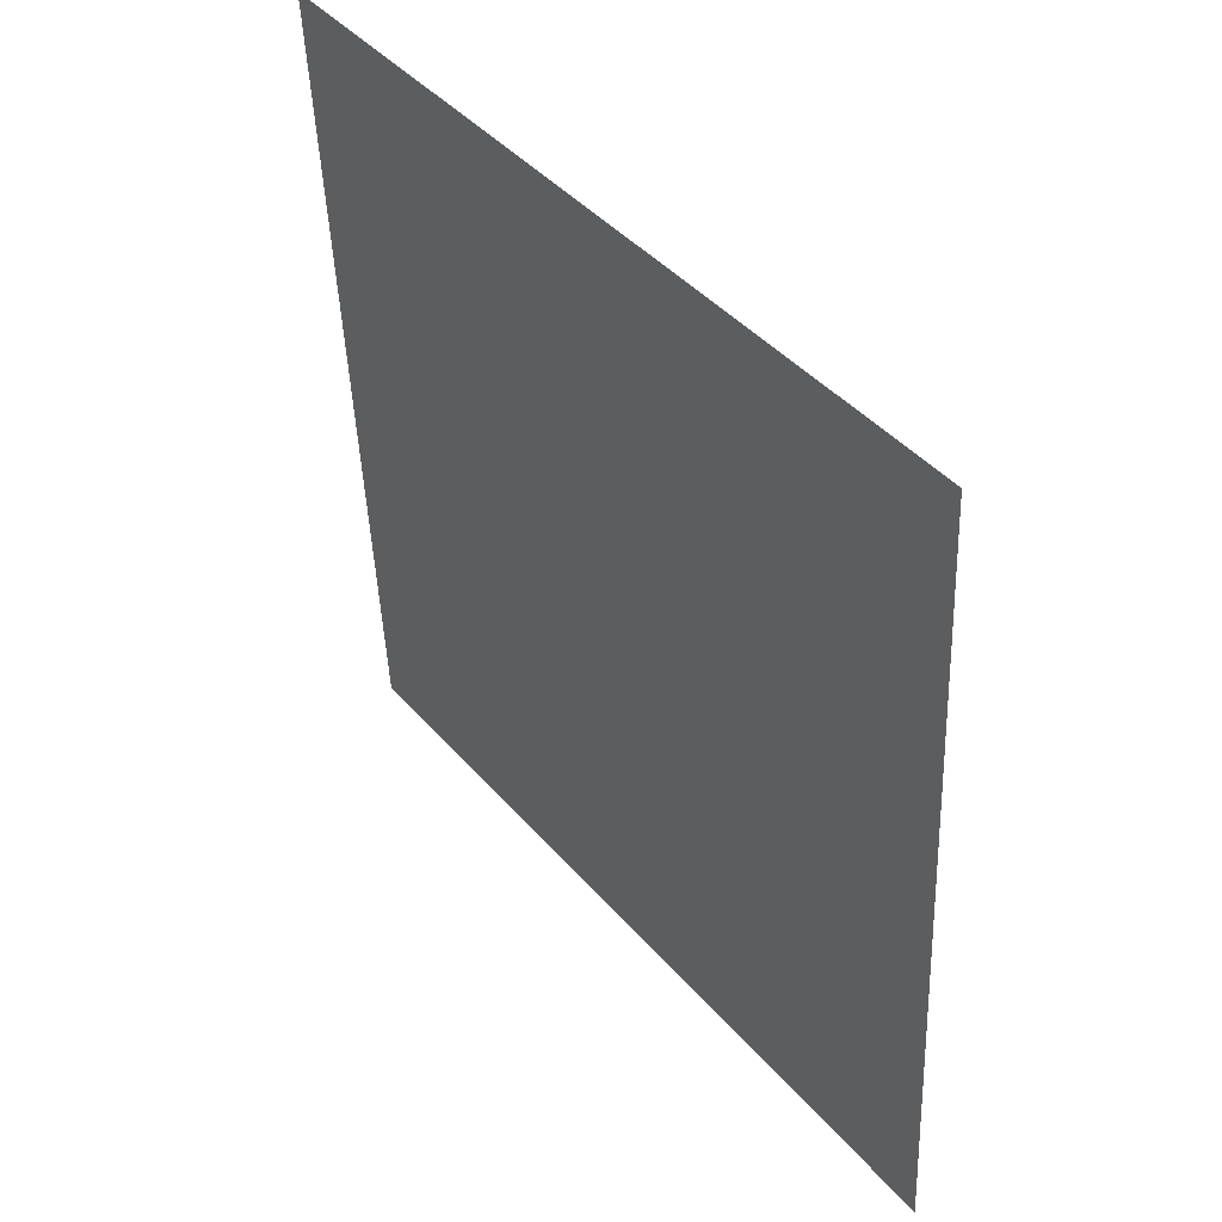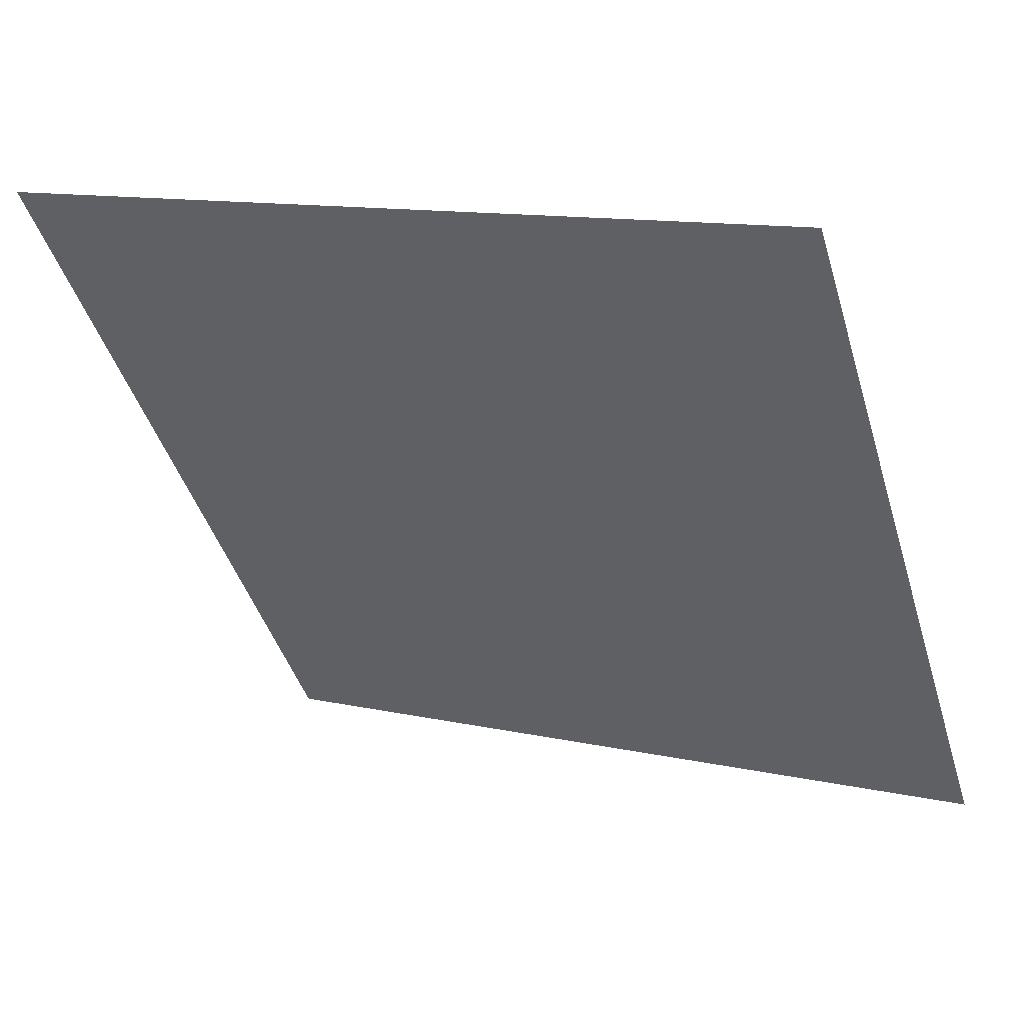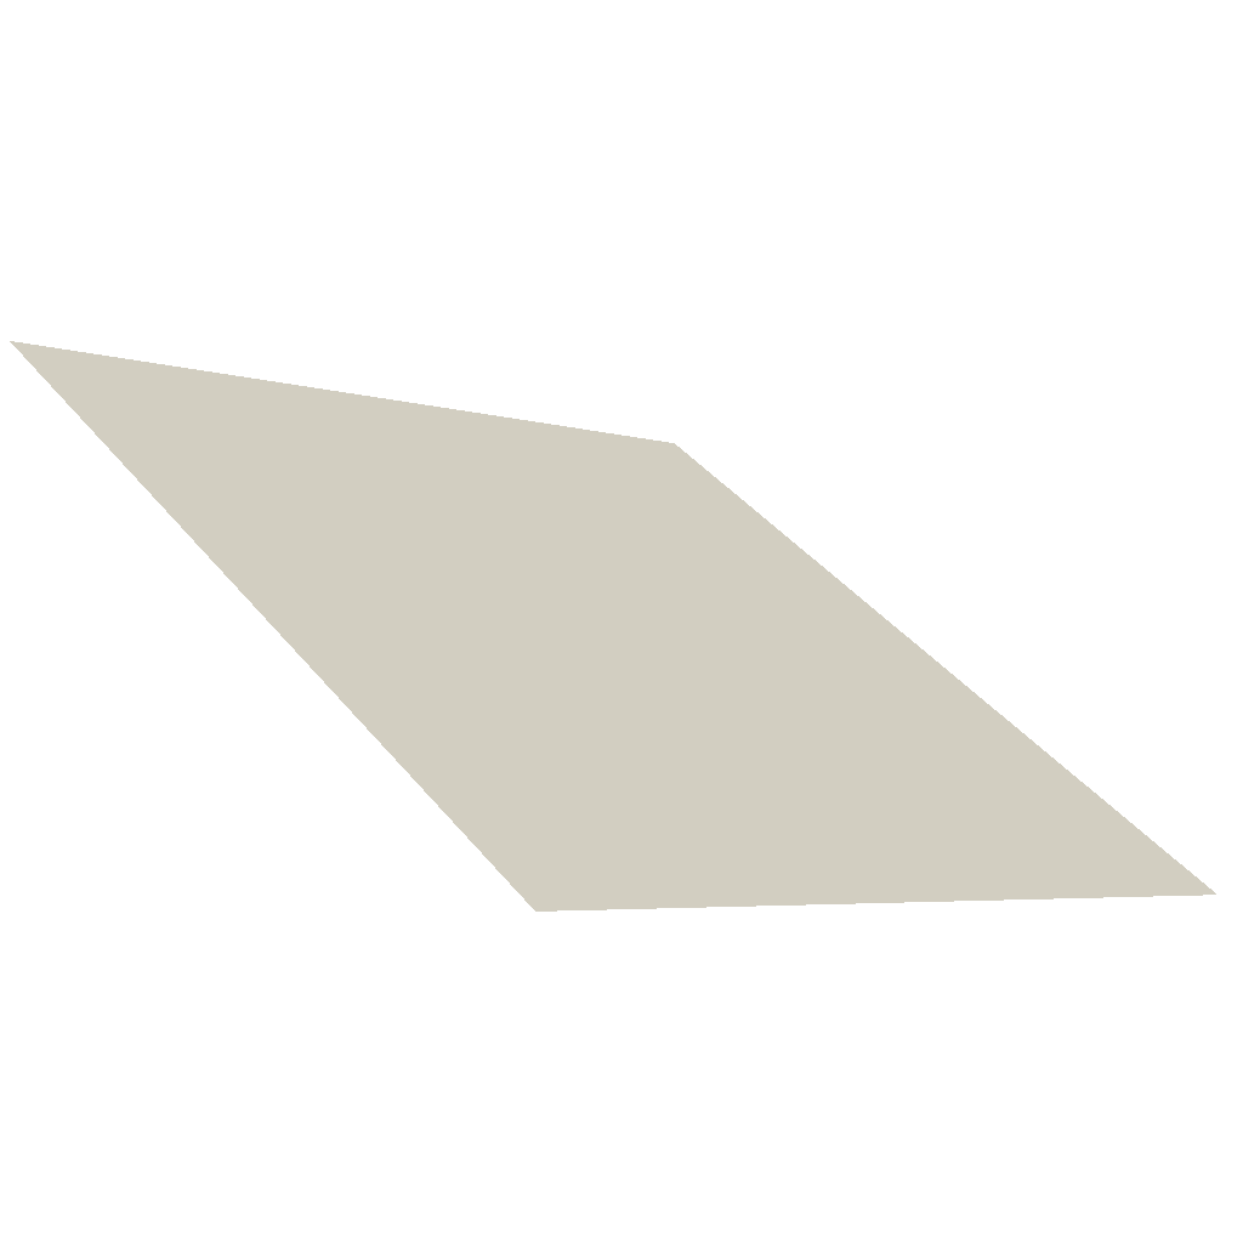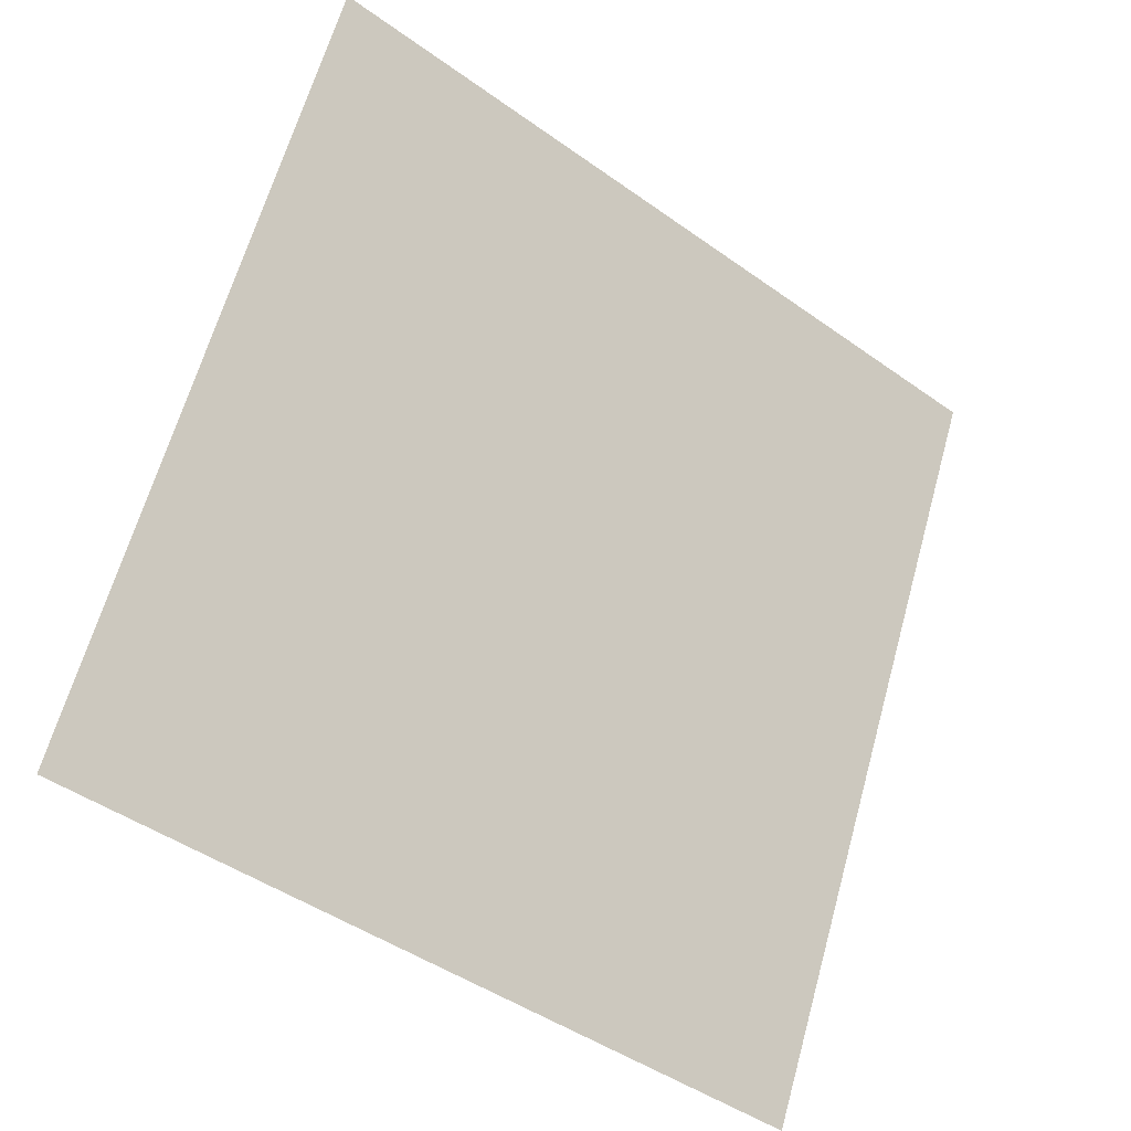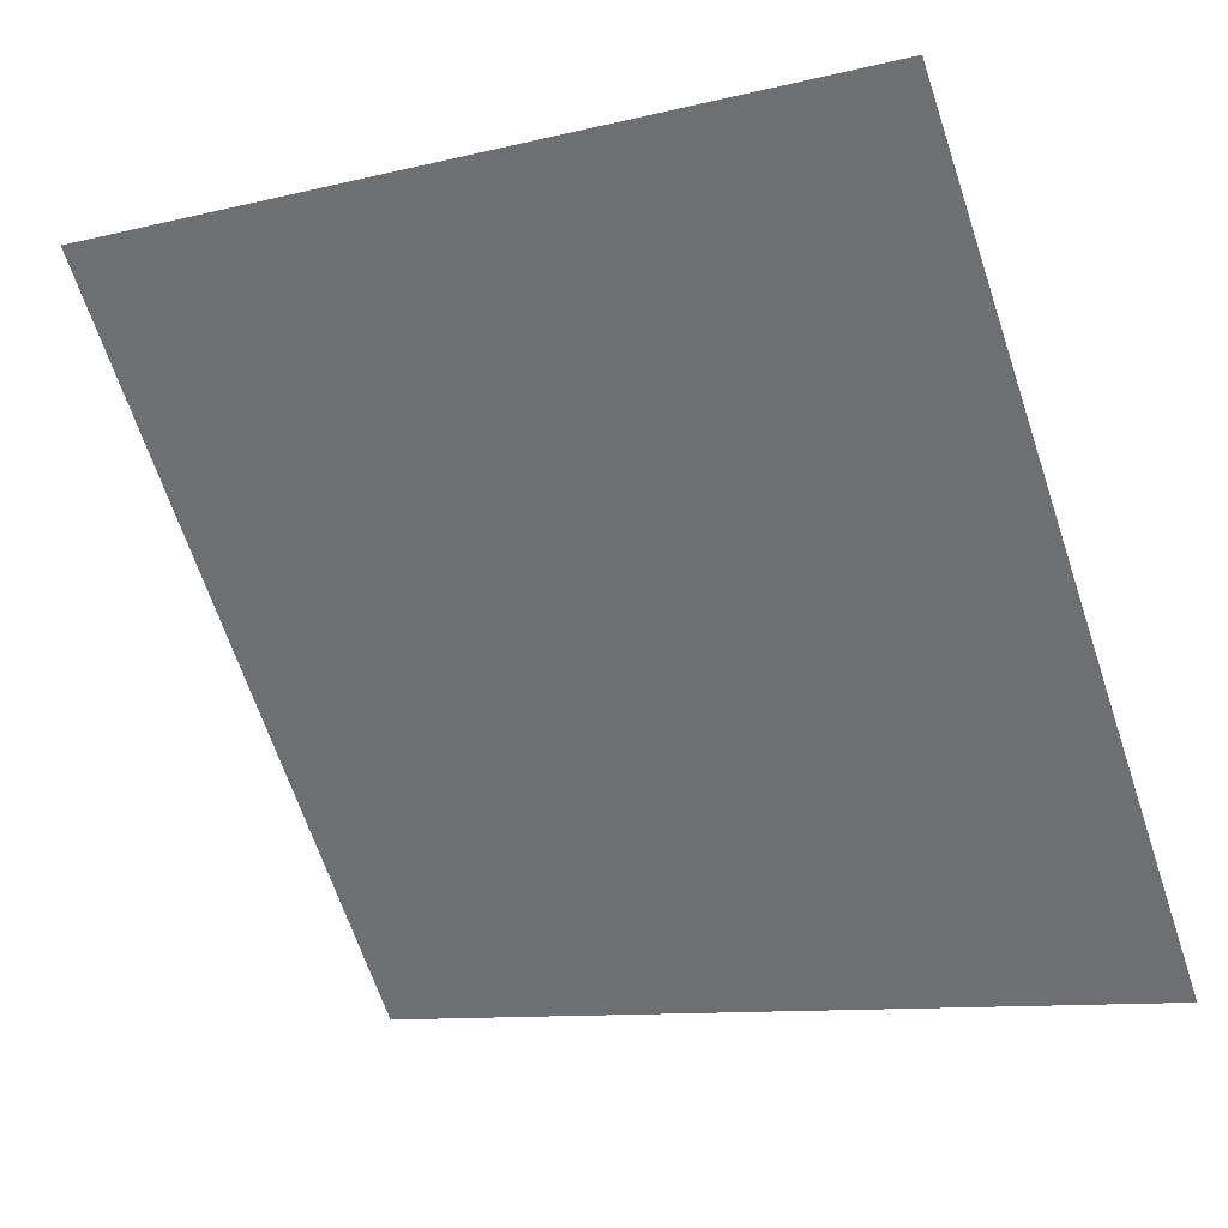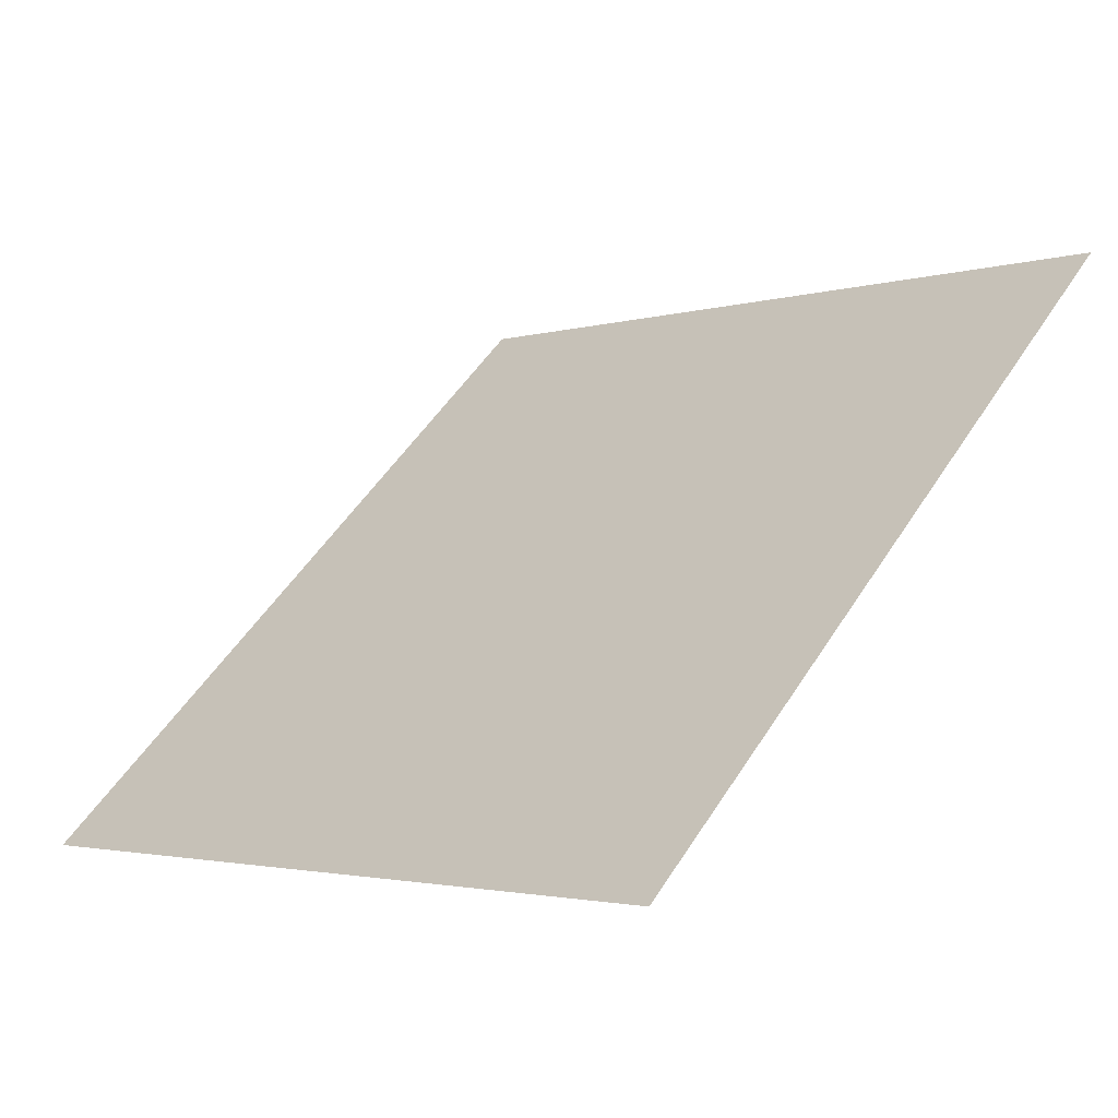
<metadata>
{"format":"obj","ext":"obj","renderer":"f3d","projection":"perspective","resolution":1024,"background":"white","views":[{"elev":-46.3,"azim":-89.1,"up":"+Z"},{"elev":13.5,"azim":-153.8,"up":"+Z"},{"elev":-6.8,"azim":135.8,"up":"+Y"},{"elev":62.8,"azim":106.1,"up":"+Y"},{"elev":-9.4,"azim":-149.7,"up":"+Z"},{"elev":53.1,"azim":-57.9,"up":"+Y"}]}
</metadata>
<code>
v 0.1027 0.9211 0.6902
v 0.09615 0.9213 0.6902
v 0.09627 0.9252 0.6955
v 0.1028 0.925 0.6954
f 4 3 2 1

</code>
